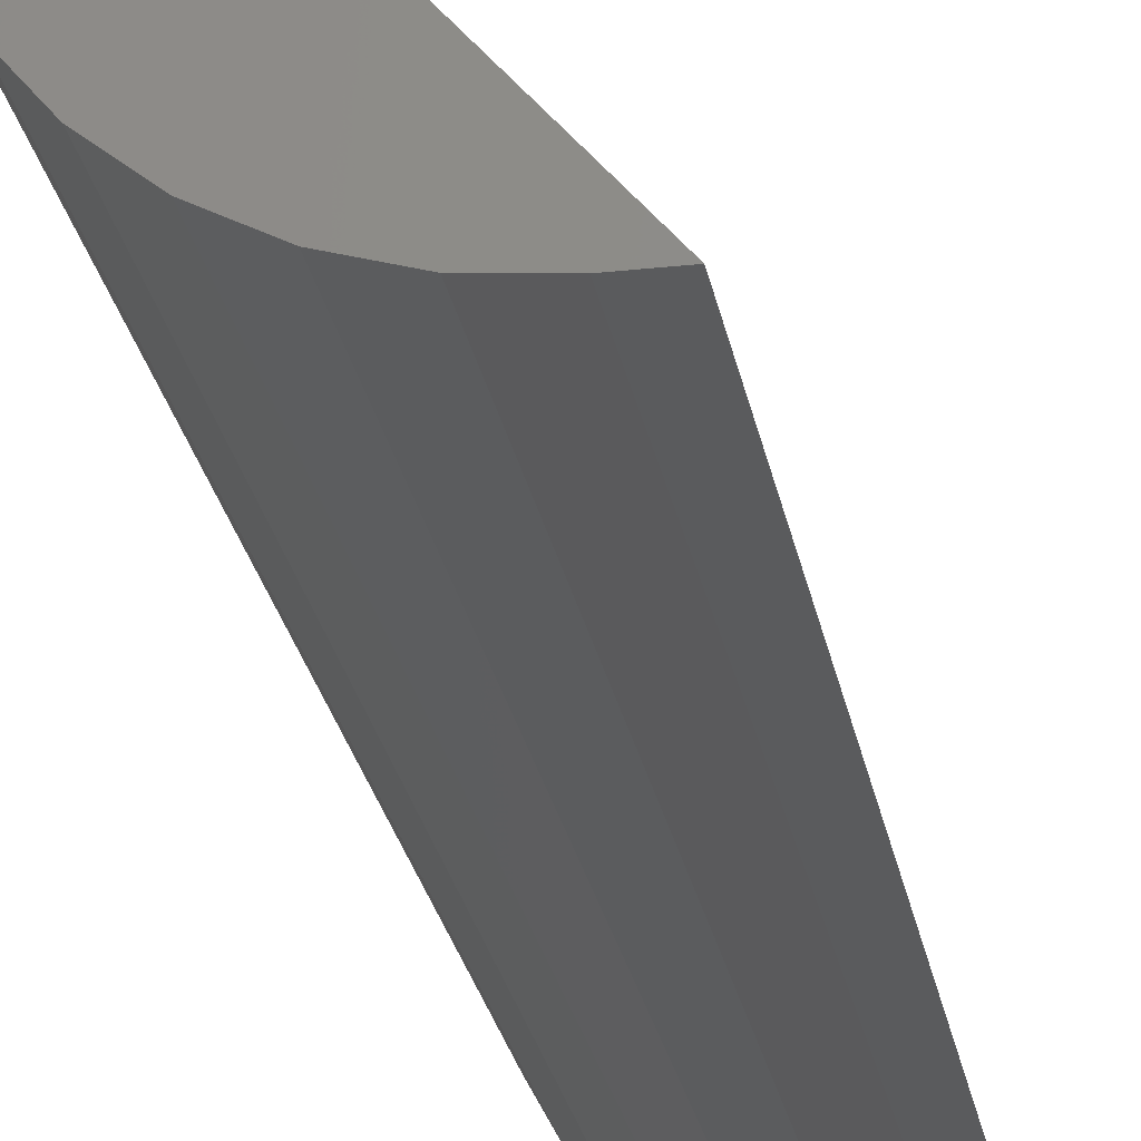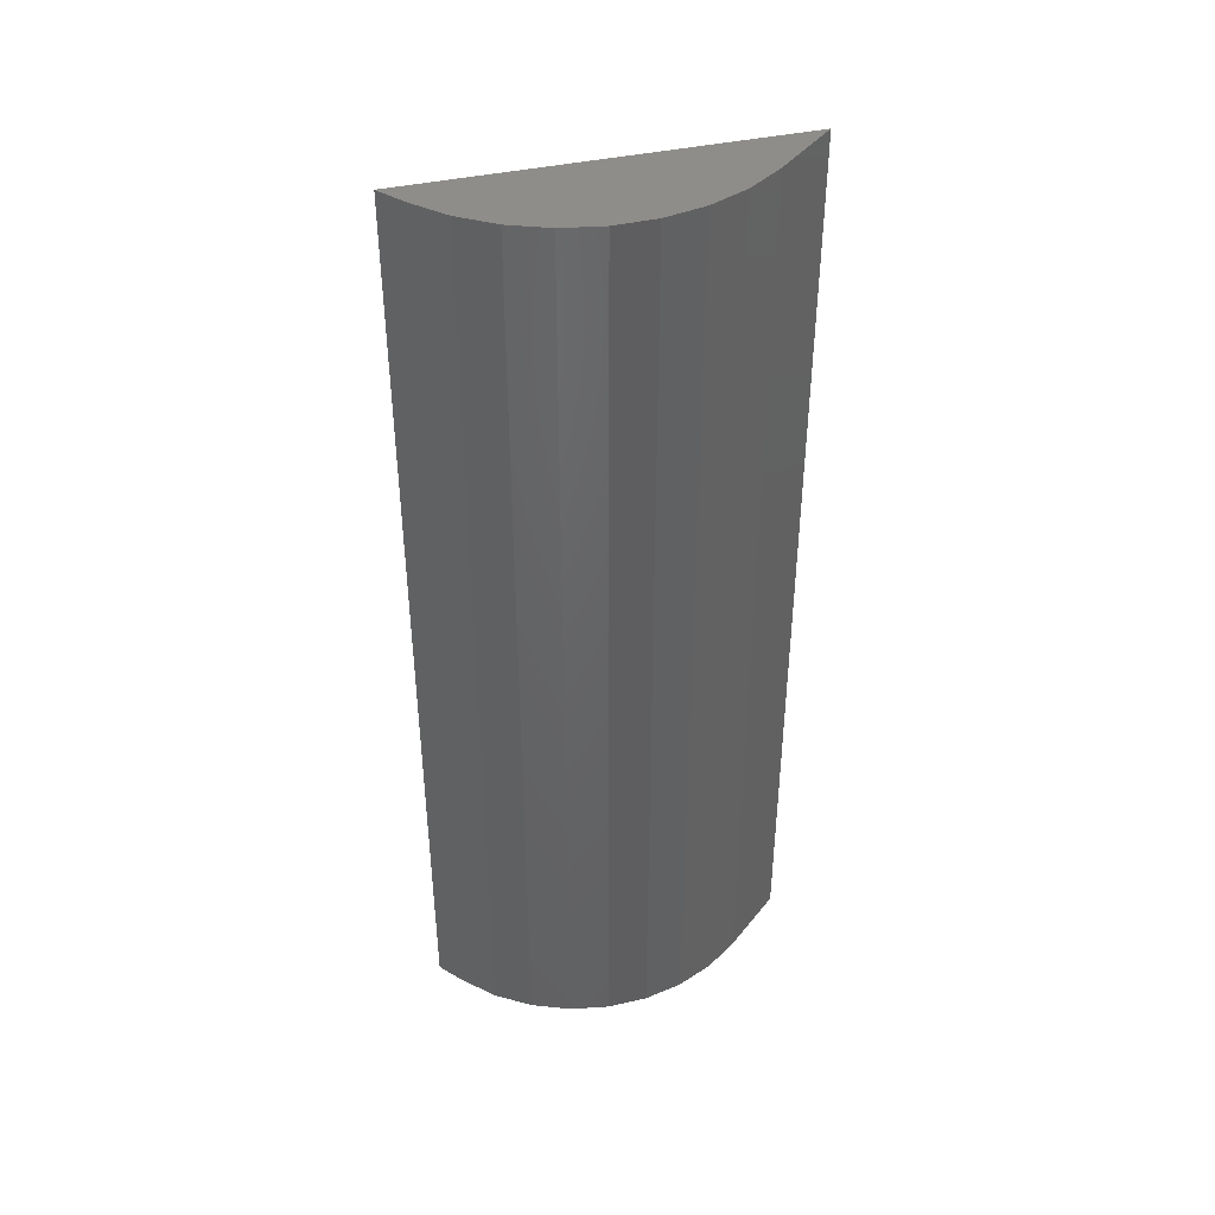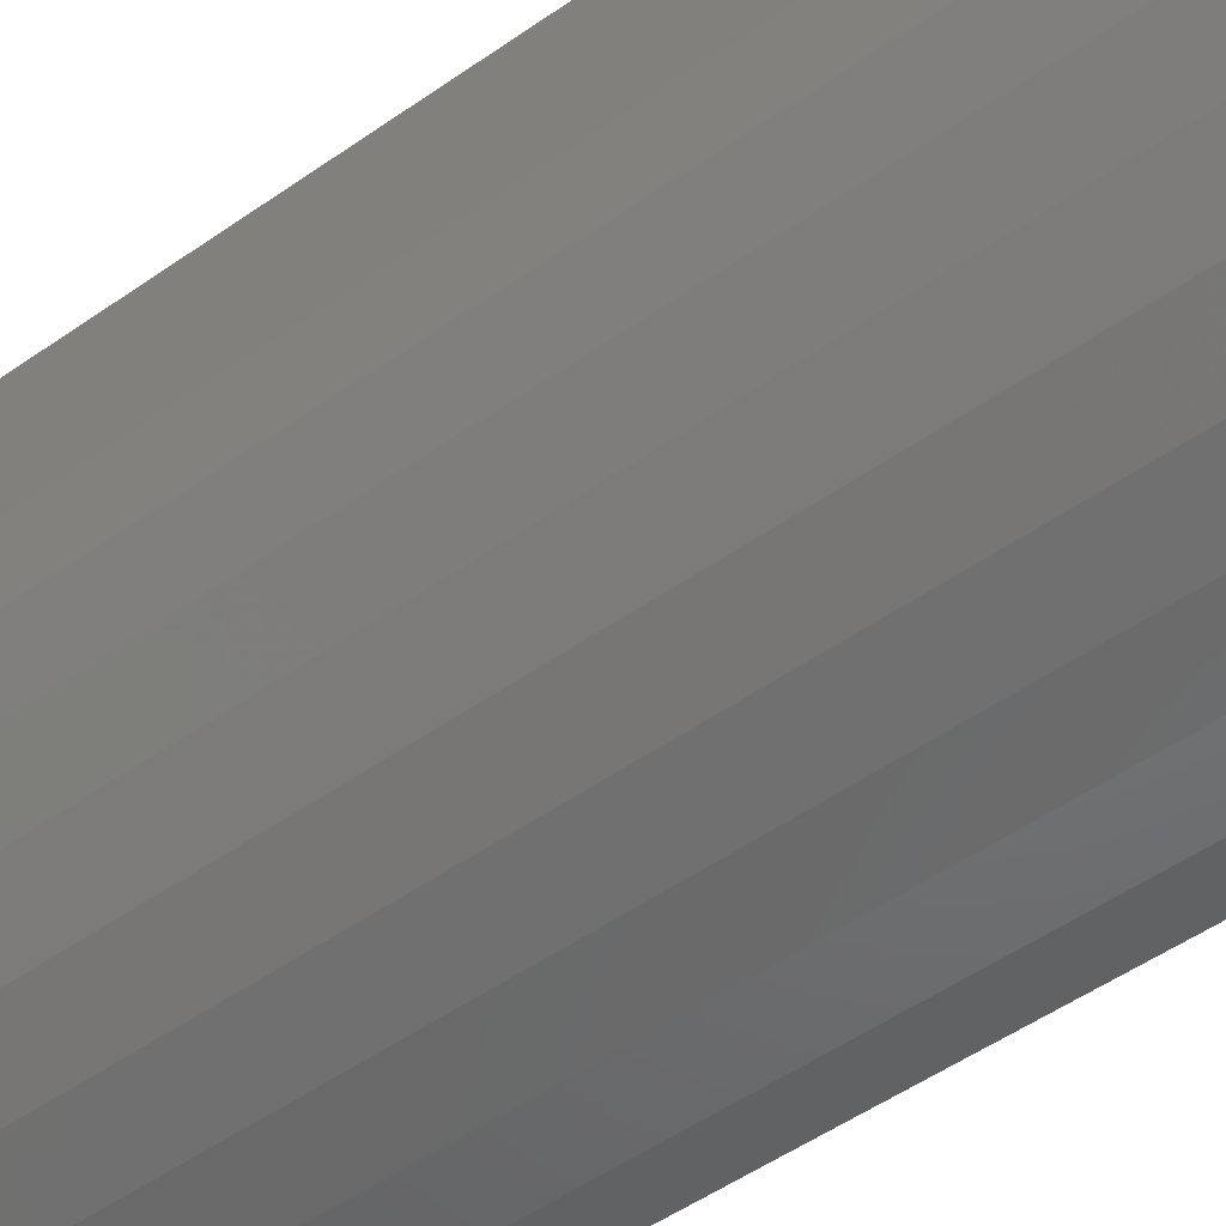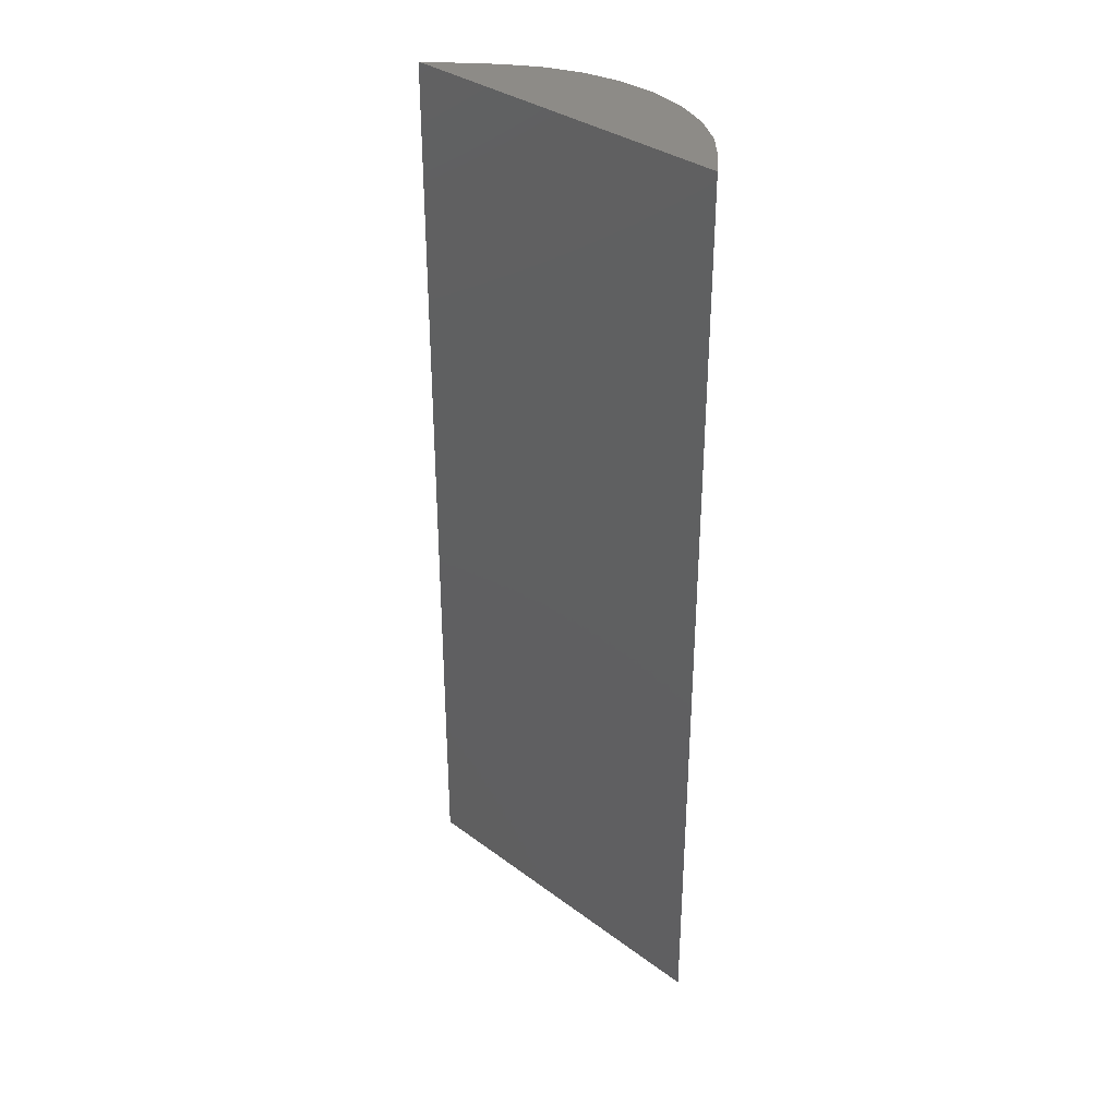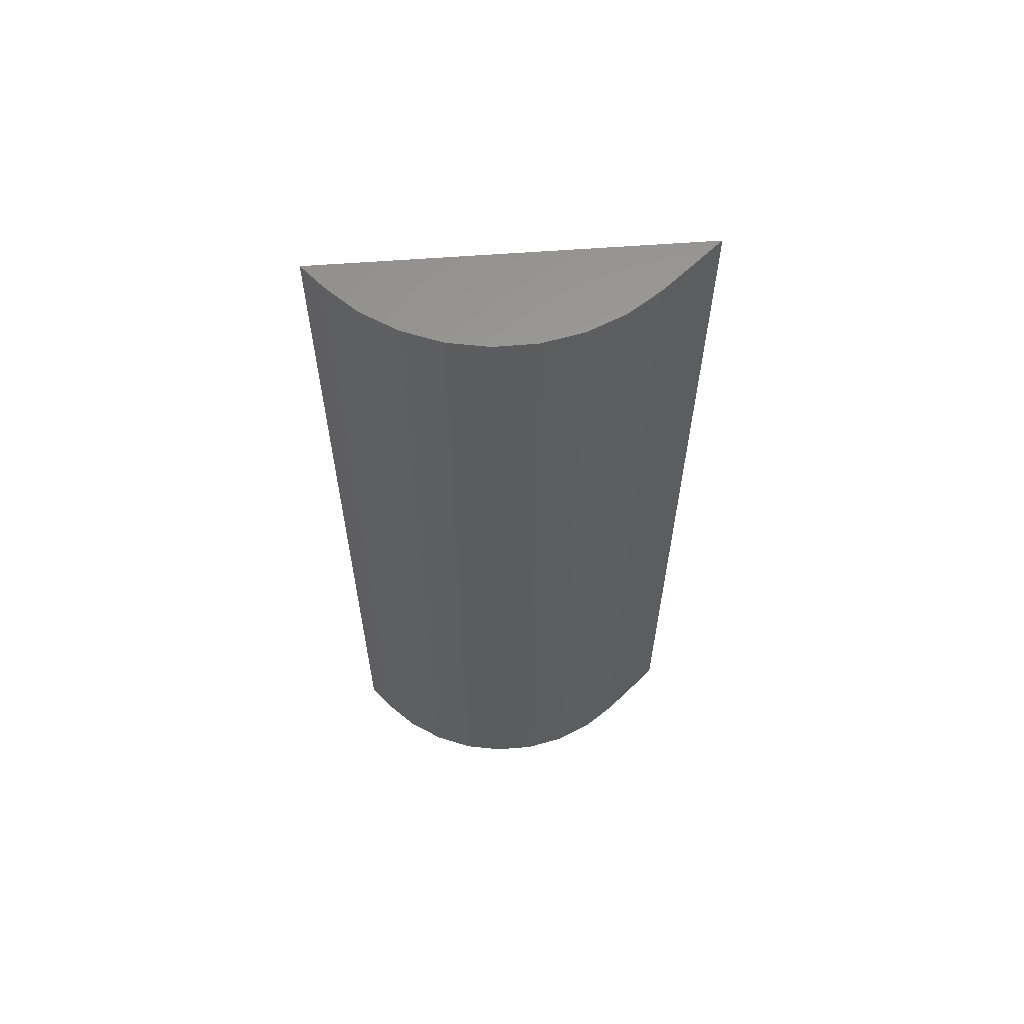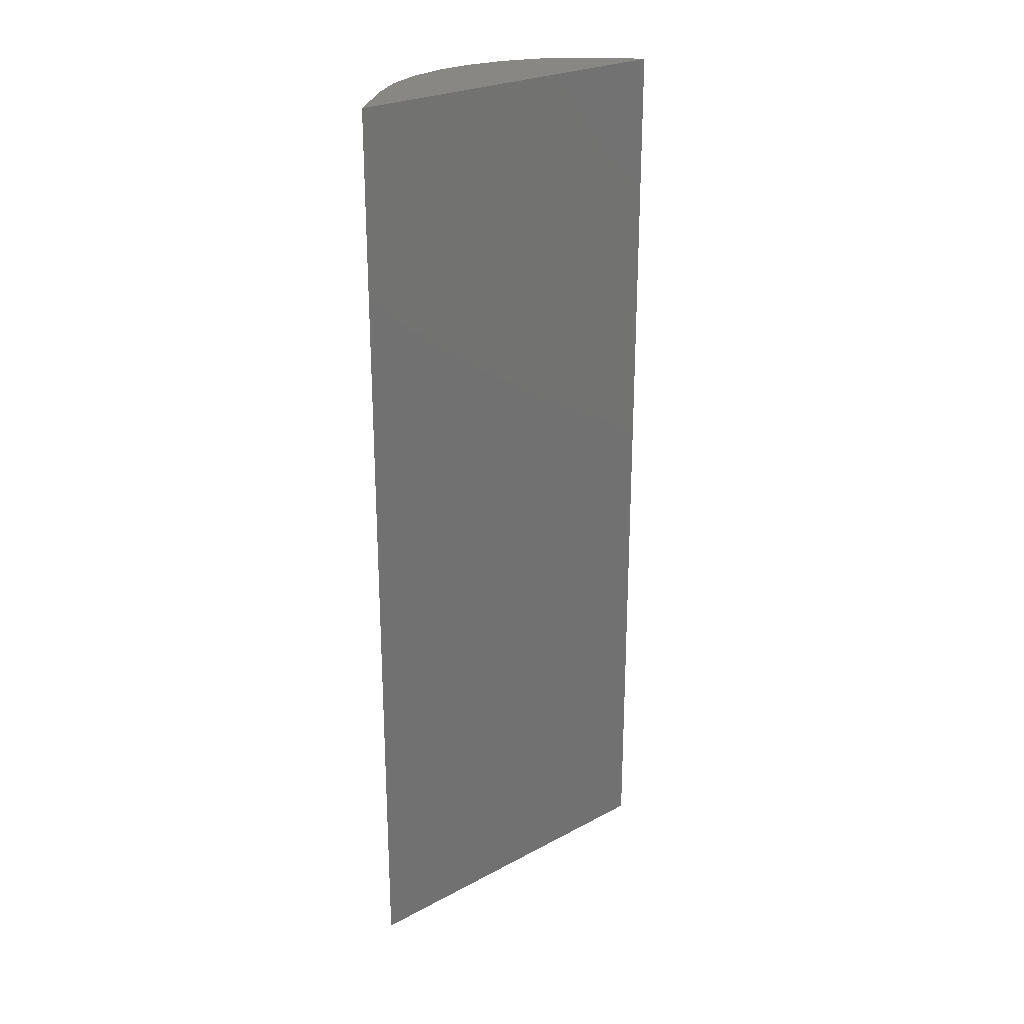
<metadata>
{"format":"stl","ext":"stl","renderer":"f3d","projection":"perspective","resolution":1024,"background":"white","views":[{"elev":-25.5,"azim":10.0,"up":"+Z"},{"elev":41.8,"azim":-144.9,"up":"+Y"},{"elev":-44.9,"azim":-49.8,"up":"+Z"},{"elev":34.0,"azim":94.9,"up":"+Y"},{"elev":61.4,"azim":-134.4,"up":"+Y"},{"elev":25.0,"azim":9.0,"up":"+Y"}]}
</metadata>
<code>
# stl→obj: 22 verts, 40 faces
v -0.6797 -0.3906 0.75
v -0.6797 -0.3906 0.7188
v -0.678 -0.3906 0.702
v -0.6731 -0.3906 0.6859
v -0.6652 -0.3906 0.671
v -0.6545 -0.3906 0.658
v -0.6415 -0.3906 0.6473
v -0.6266 -0.3906 0.6394
v -0.6105 -0.3906 0.6345
v -0.5938 -0.3906 0.6328
v -0.581 -0.3906 0.6328
v -0.6797 1.301e-17 0.75
v -0.581 1.096e-17 0.6328
v -0.5938 9.541e-18 0.6328
v -0.6105 7.863e-18 0.6345
v -0.6266 6.616e-18 0.6394
v -0.6415 5.848e-18 0.6473
v -0.6545 5.589e-18 0.658
v -0.6652 5.848e-18 0.671
v -0.6731 6.616e-18 0.6859
v -0.678 7.863e-18 0.702
v -0.6797 9.541e-18 0.7188
f 1 2 3
f 1 3 4
f 1 4 5
f 1 5 6
f 1 6 7
f 1 7 8
f 1 8 9
f 1 9 10
f 1 10 11
f 12 13 14
f 12 14 15
f 12 15 16
f 12 16 17
f 12 17 18
f 12 18 19
f 12 19 20
f 12 20 21
f 12 21 22
f 12 22 1
f 1 22 2
f 14 13 10
f 10 13 11
f 14 10 15
f 15 10 9
f 15 9 16
f 16 9 8
f 16 8 17
f 17 8 7
f 17 7 18
f 18 7 6
f 18 6 19
f 19 6 5
f 19 5 20
f 20 5 4
f 20 4 21
f 21 4 3
f 21 3 22
f 22 3 2
f 13 12 11
f 11 12 1

</code>
